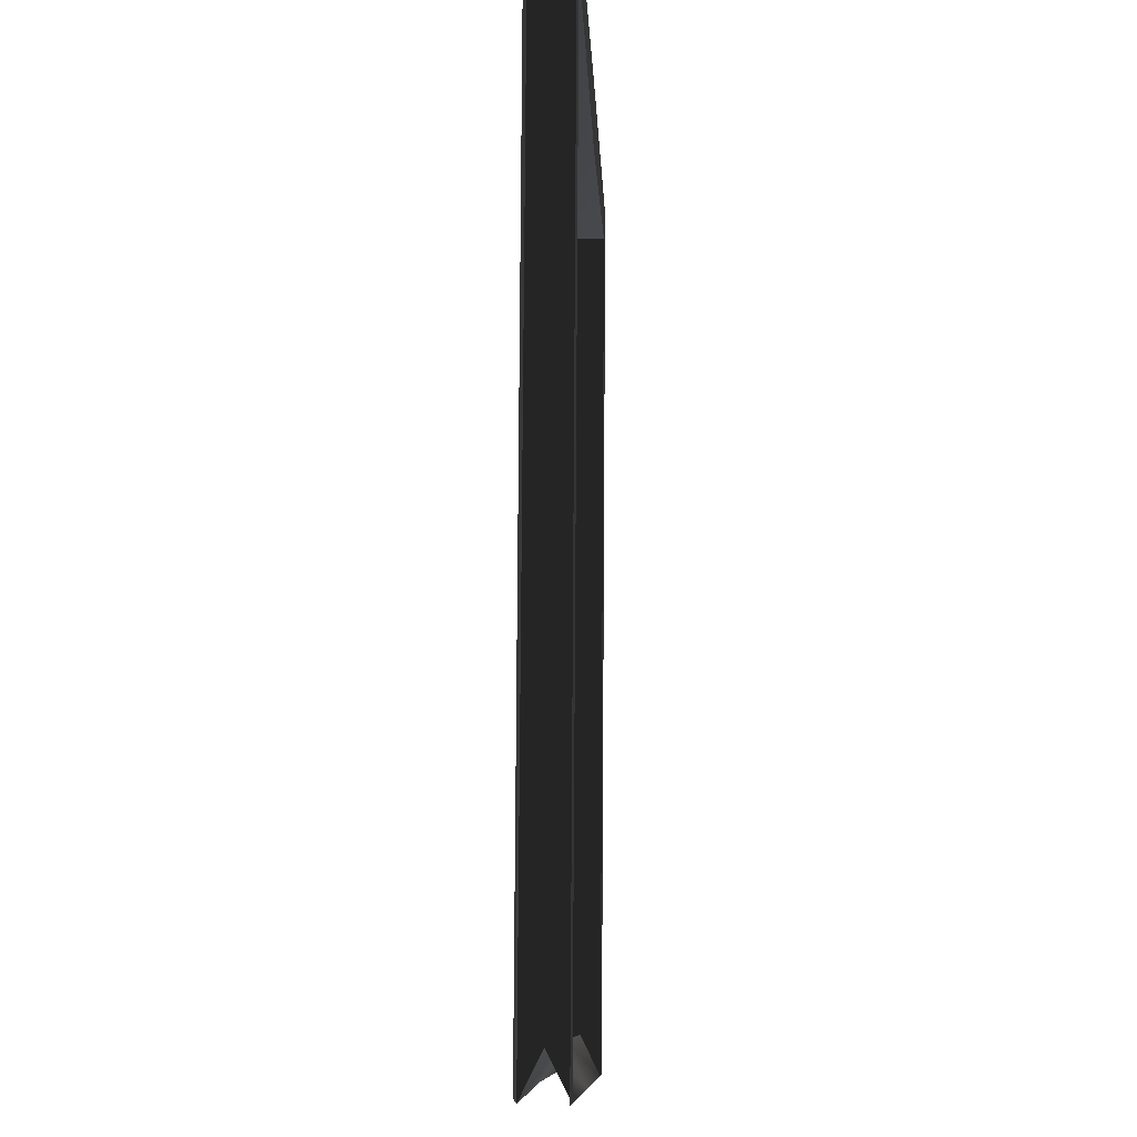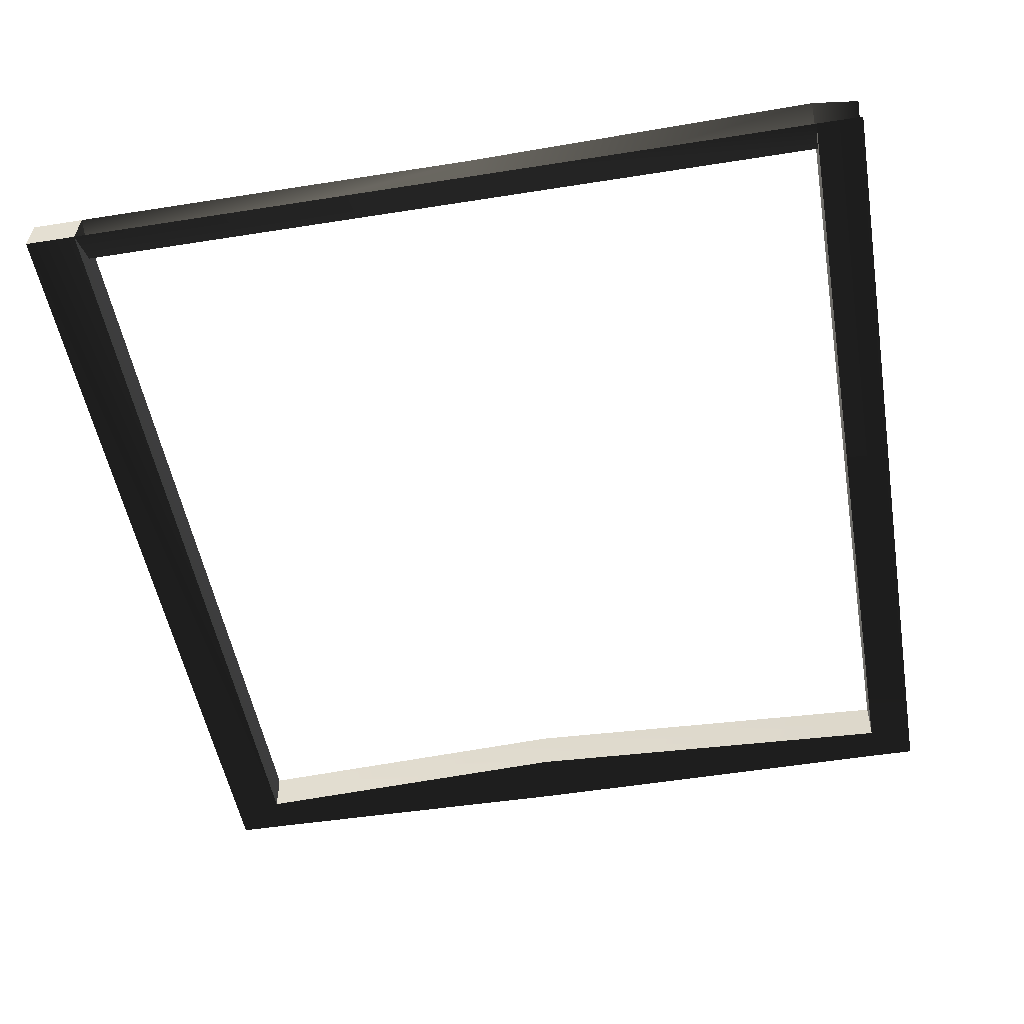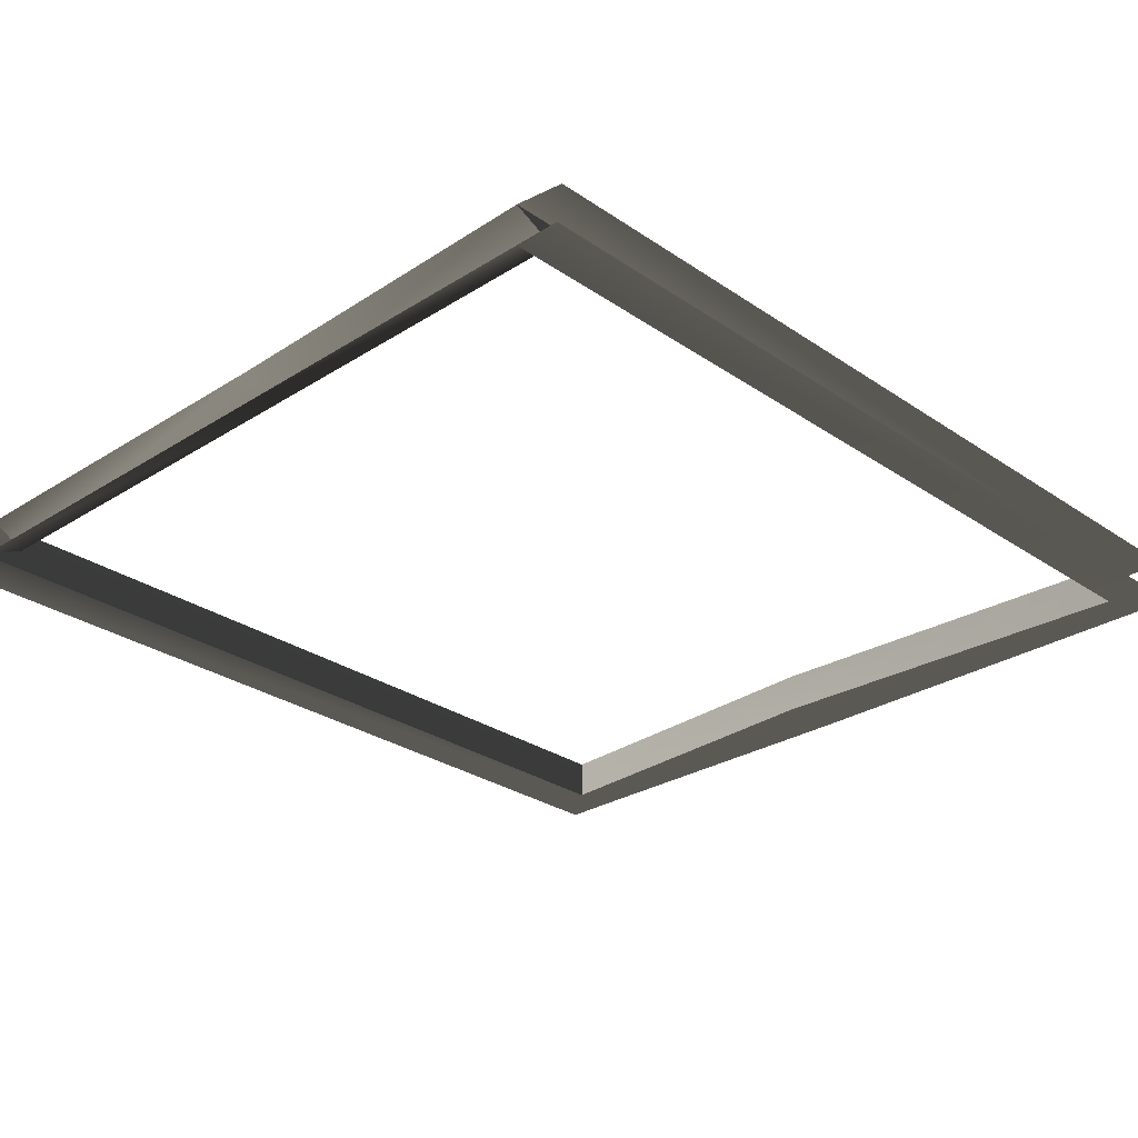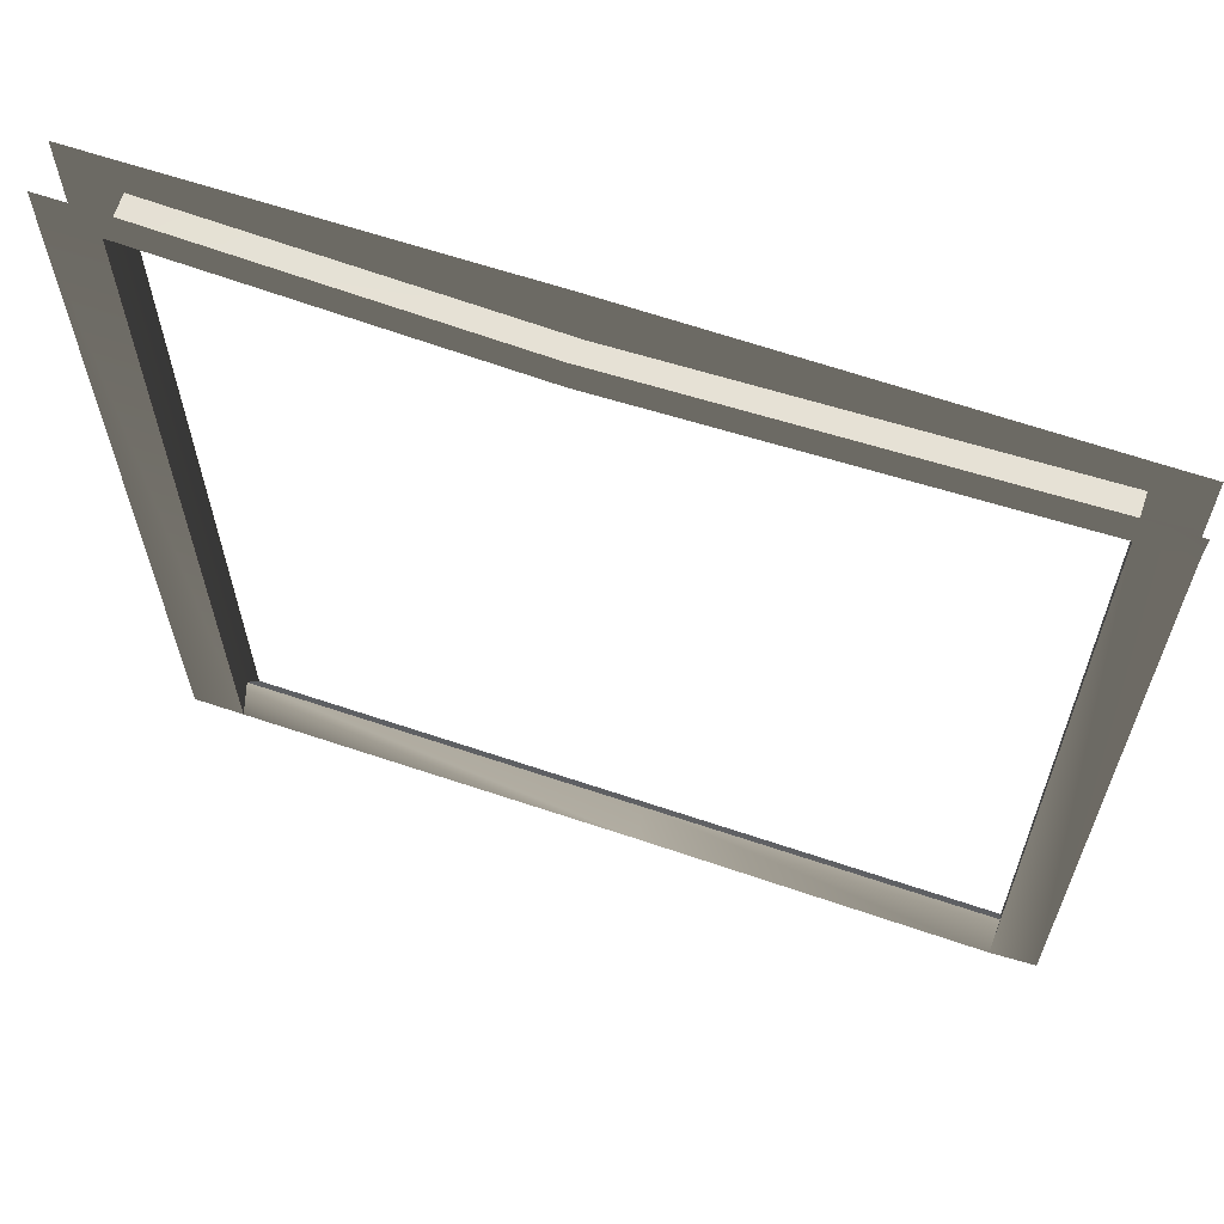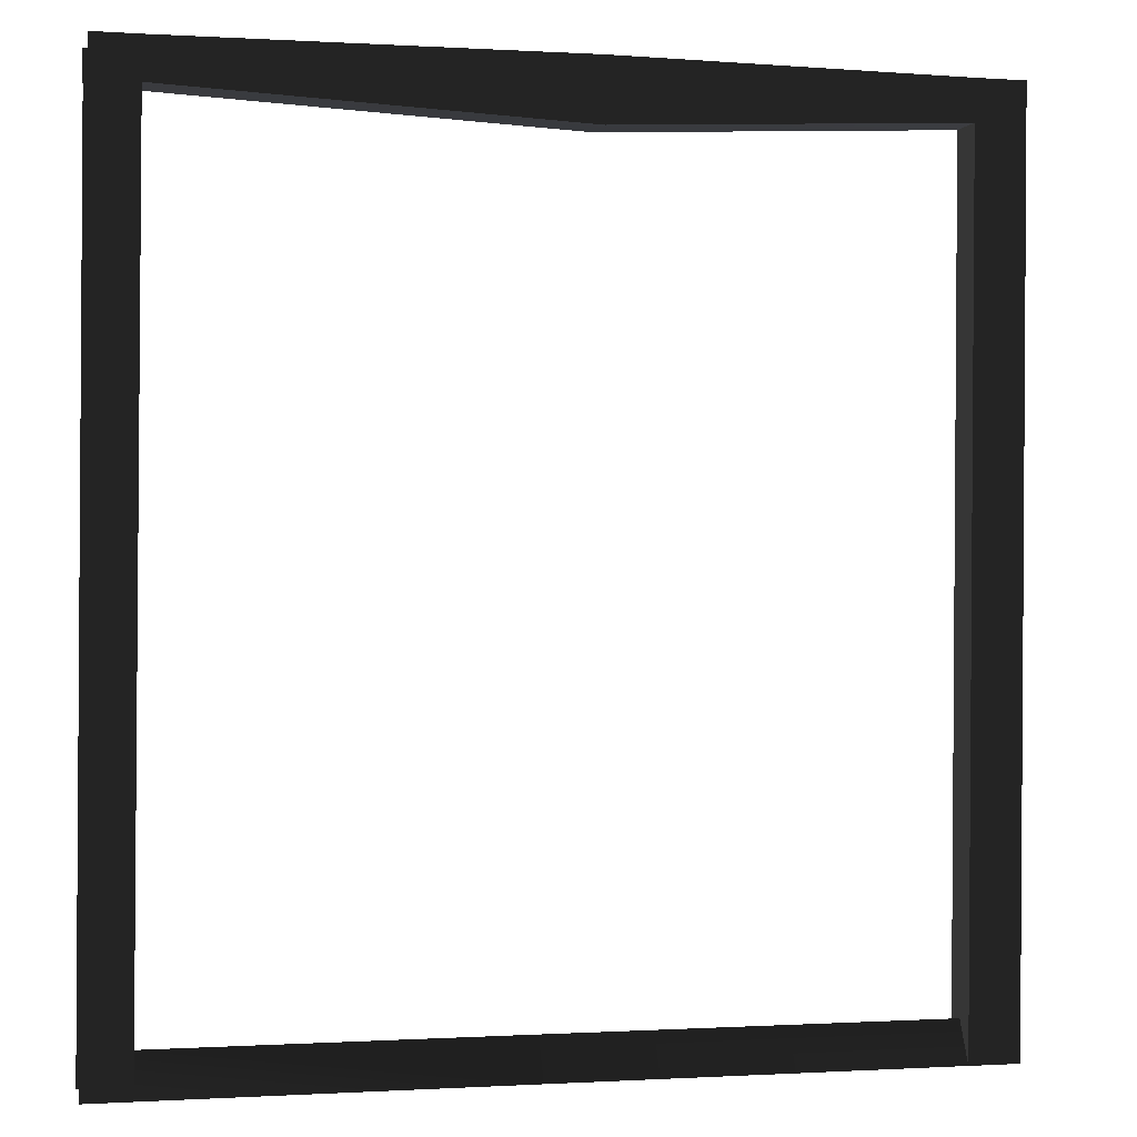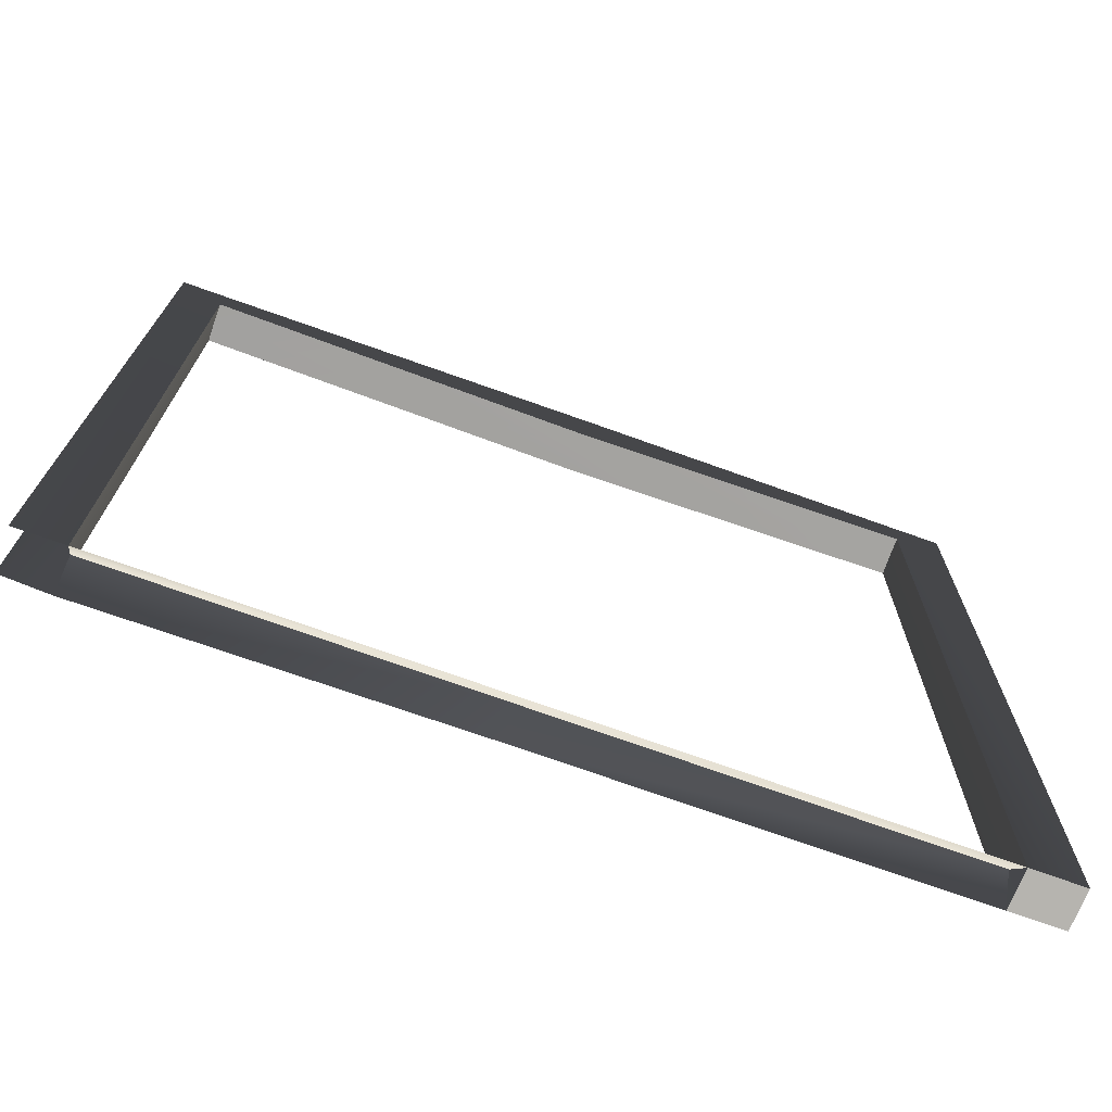
<metadata>
{"format":"obj","ext":"obj","renderer":"f3d","projection":"perspective","resolution":1024,"background":"white","views":[{"elev":-8.9,"azim":92.2,"up":"+Y"},{"elev":-49.9,"azim":10.1,"up":"+Z"},{"elev":-27.7,"azim":44.4,"up":"+Z"},{"elev":65.1,"azim":18.7,"up":"+Y"},{"elev":-0.5,"azim":165.7,"up":"+Y"},{"elev":-73.1,"azim":160.4,"up":"+Y"}]}
</metadata>
<code>
g Box336
v -50.15 -0.1483 2.5
v -56.49 -0.1664 2.5
v -56.49 -0.8647 -2.496
v -50.18 -0.8466 -2.496
v -0.0001221 -0.002672 2.5
v 0.007363 4.297 0.008523
v -50.16 4.151 0.008493
v -50.15 -0.1483 2.5
v 43.35 -0.5998 2.504
v 43.37 4.402 0.008669
v 0.004222 -0.7009 -2.496
v 0.007363 4.297 0.008523
v 43.37 4.402 0.008669
v 43.38 -0.5952 -2.496
v -50.18 -0.8466 -2.496
v -50.16 4.151 0.008493
v -56.49 -0.8647 -2.496
v -57.13 106.6 -3.14
v -50.82 105.8 -3.135
v -50.78 105.8 1.865
v -57.13 105.8 1.865
v -56.49 -0.1664 2.5
v -50.16 4.151 0.008493
v -50.18 -0.8466 -2.496
v -50.82 105.8 -3.135
v -50.77 105.8 -0.6007
v -50.78 105.8 1.865
v -50.15 -0.1483 2.5
v 42.74 106.1 -3.135
v 48.36 106.9 -3.14
v 49 -0.5821 -2.496
v 49 0.1161 2.5
v 48.47 106.2 1.915
v 42.71 106.1 1.865
v 43.37 4.402 0.008669
v 42.76 106.1 -0.6009
v 42.74 106.1 -3.135
v 43.38 -0.5952 -2.496
v 43.35 -0.5998 2.504
v 42.71 106.1 1.865
v -57.16 110.9 -3.166
v -50.85 110.9 -3.166
v -50.81 110.2 1.839
v -57.15 110.2 1.839
v 42.71 111.2 -3.166
v 48.33 111.2 -3.166
v 42.74 106.1 -3.135
v 42.76 106.1 -0.6009
v -7.436 103.8 -0.5882
v -7.469 103.8 -3.123
v 42.71 106.1 1.865
v -7.469 103.7 1.877
v -7.469 103.8 -3.123
v -7.515 111.5 -3.169
v 42.68 110.4 1.839
v -7.495 108.1 1.852
v -7.469 103.7 1.877
v -50.77 105.8 -0.6007
v -50.82 105.8 -3.135
v -50.78 105.8 1.865
v 48.56 110.4 1.939
f 3 1 2
f 1 3 4
f 7 5 6
f 5 7 8
f 6 9 10
f 9 6 5
f 13 11 12
f 11 13 14
f 12 15 16
f 15 12 11
f 19 17 18
f 17 19 15
f 21 8 20
f 8 21 22
f 25 23 24
f 23 25 26
f 27 23 26
f 23 27 28
f 30 14 29
f 14 30 31
f 34 32 33
f 32 34 9
f 37 35 36
f 35 37 38
f 40 35 39
f 35 40 36
f 19 41 42
f 41 19 18
f 21 43 44
f 43 21 20
f 30 45 46
f 45 30 29
f 49 47 48
f 47 49 50
f 52 48 51
f 48 52 49
f 53 45 29
f 45 53 54
f 56 34 55
f 34 56 57
f 50 58 59
f 58 50 49
f 49 60 58
f 60 49 52
f 54 19 42
f 19 54 53
f 57 43 20
f 43 57 56
f 55 33 61
f 33 55 34

</code>
